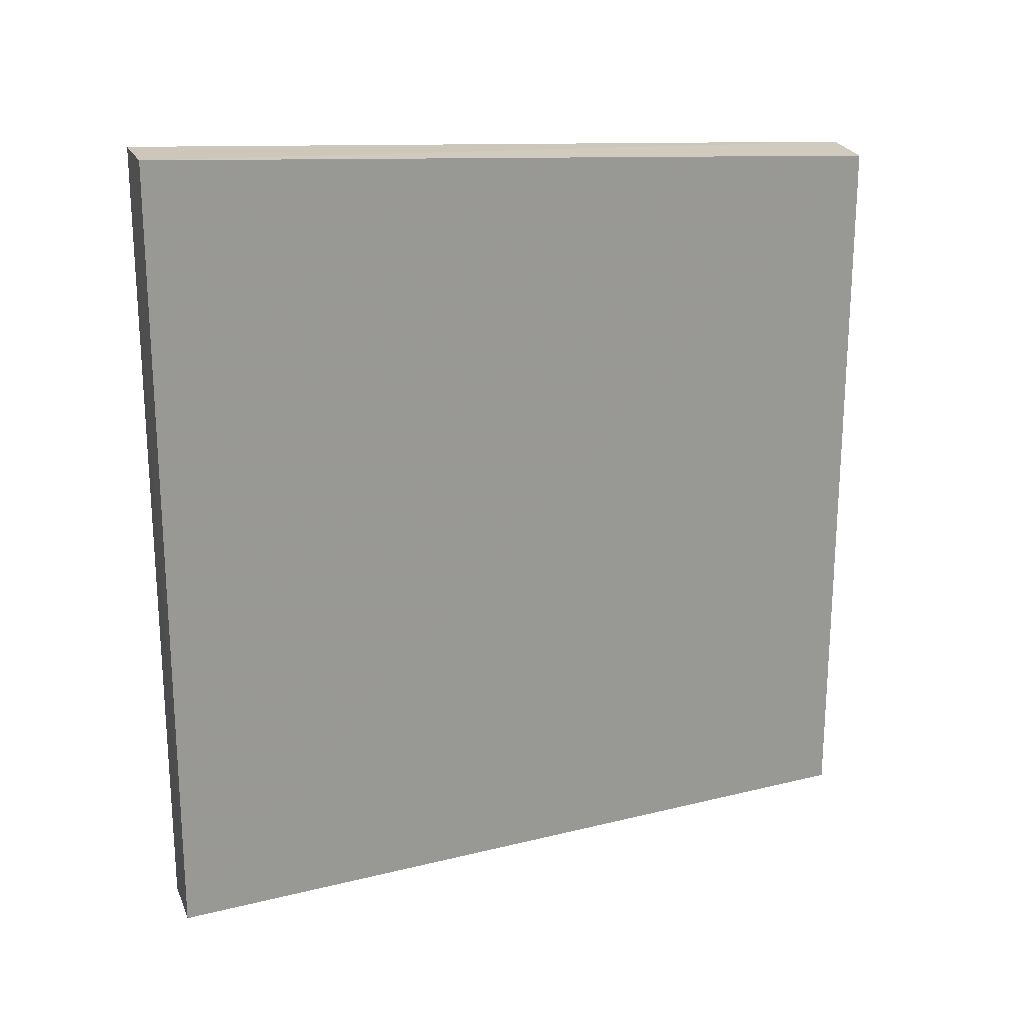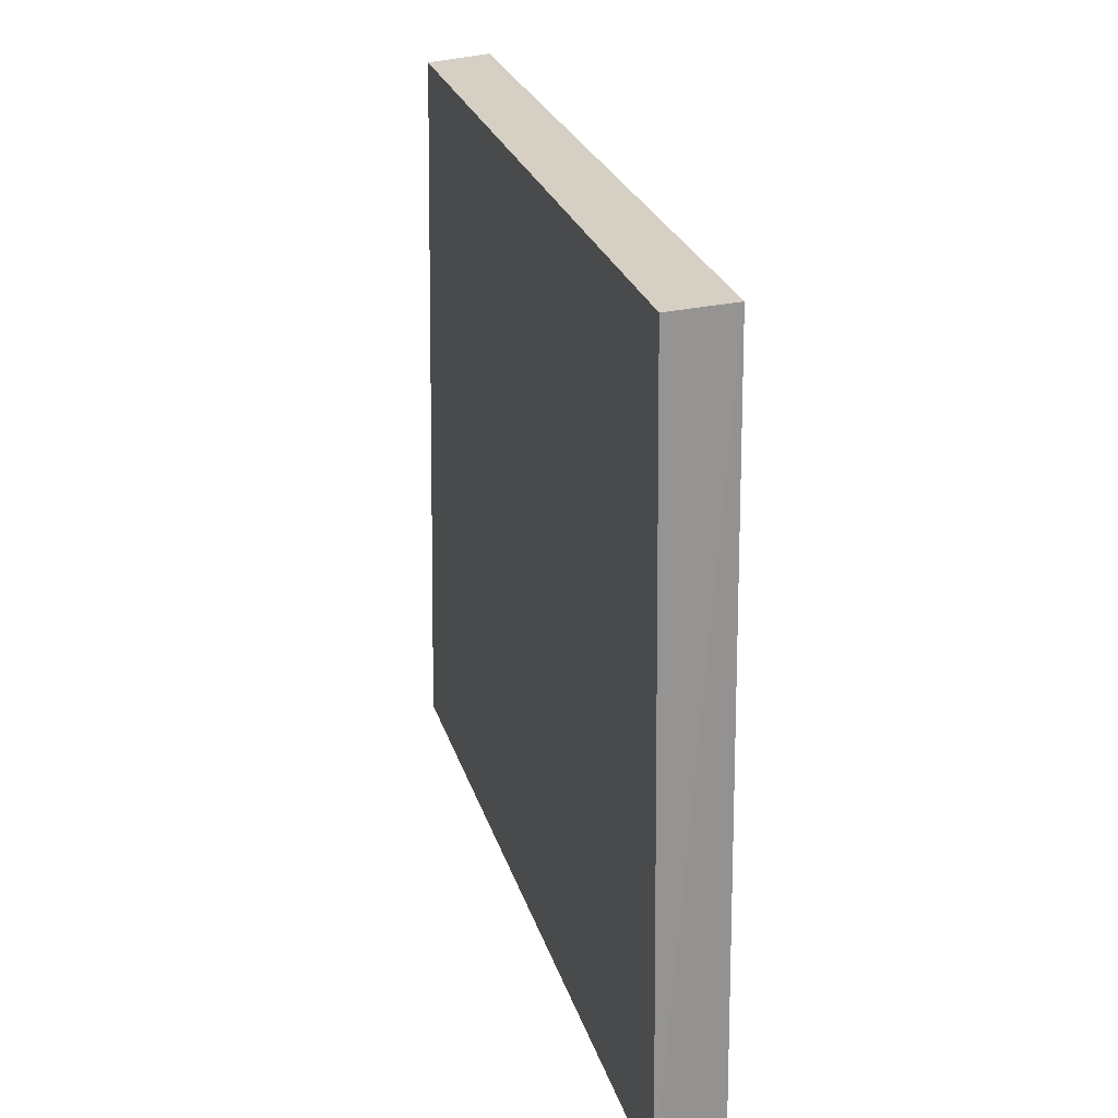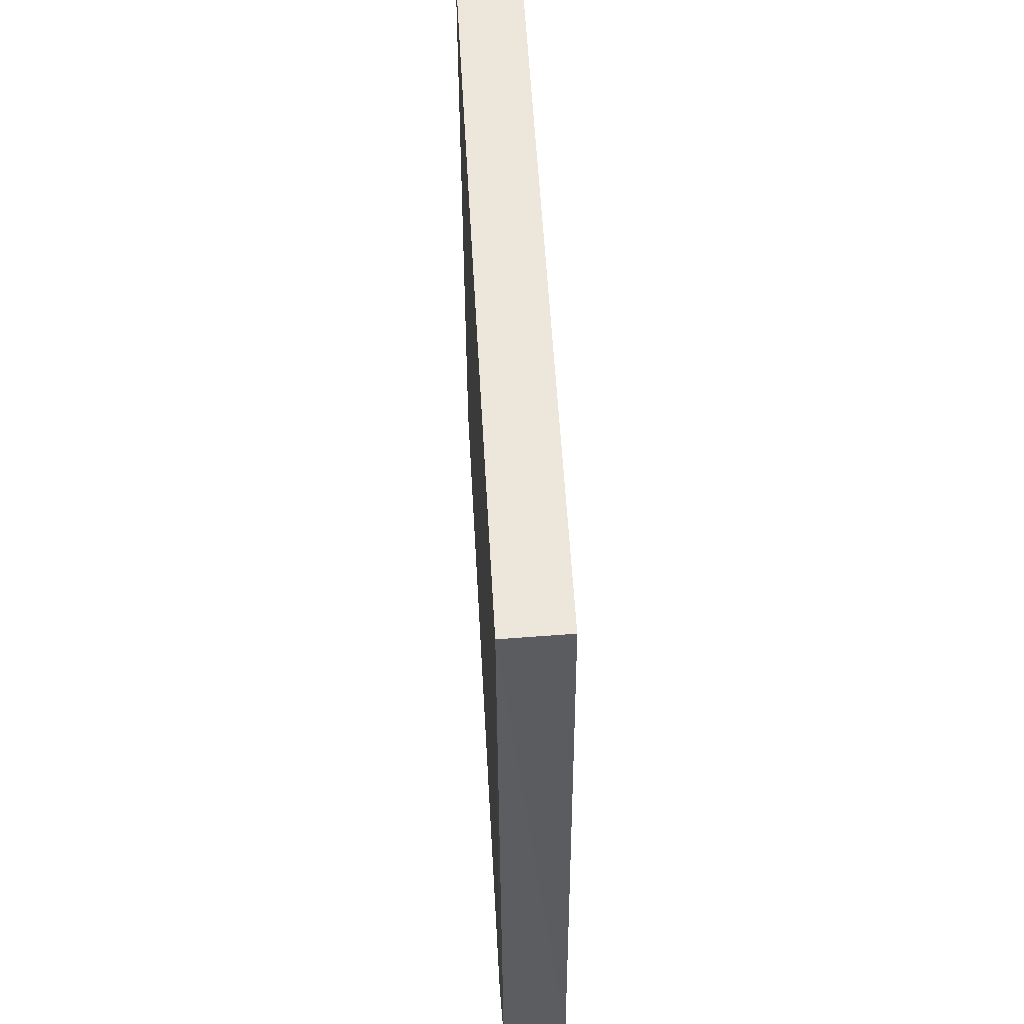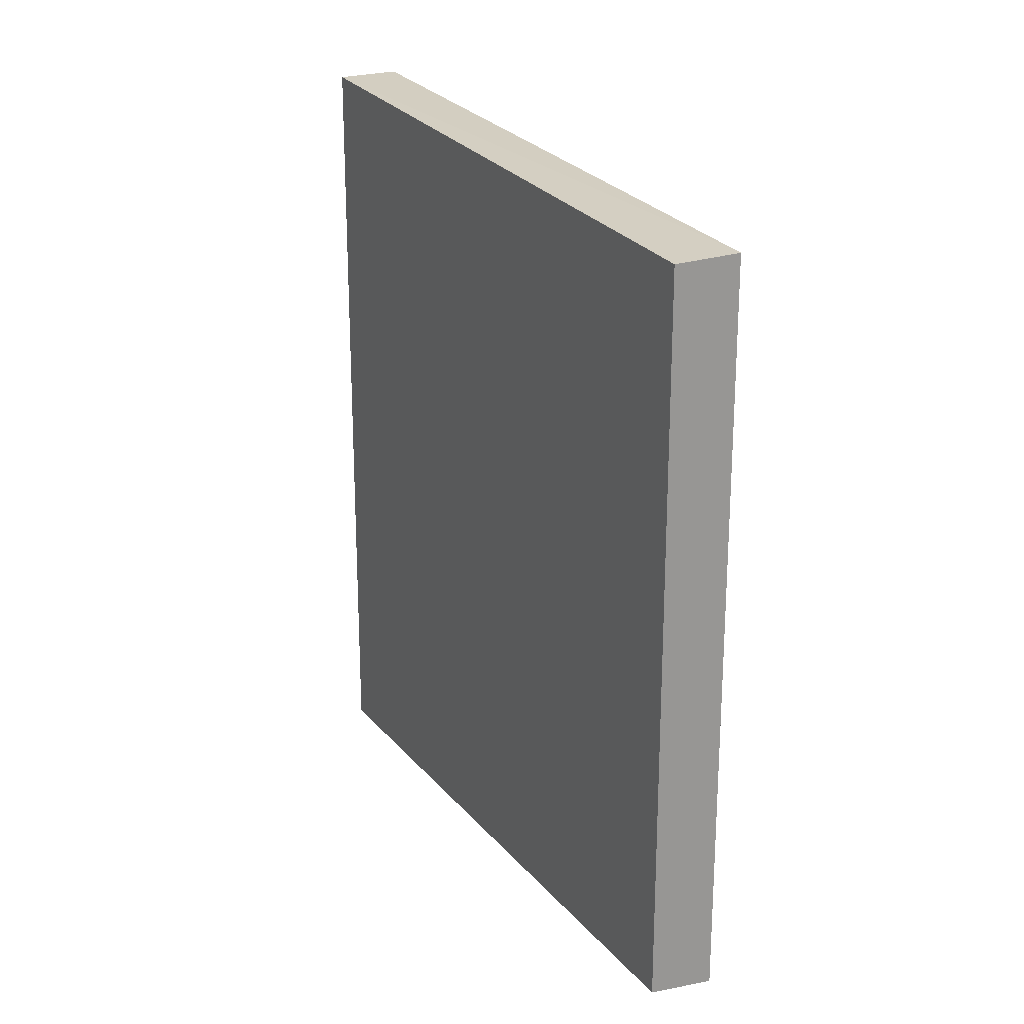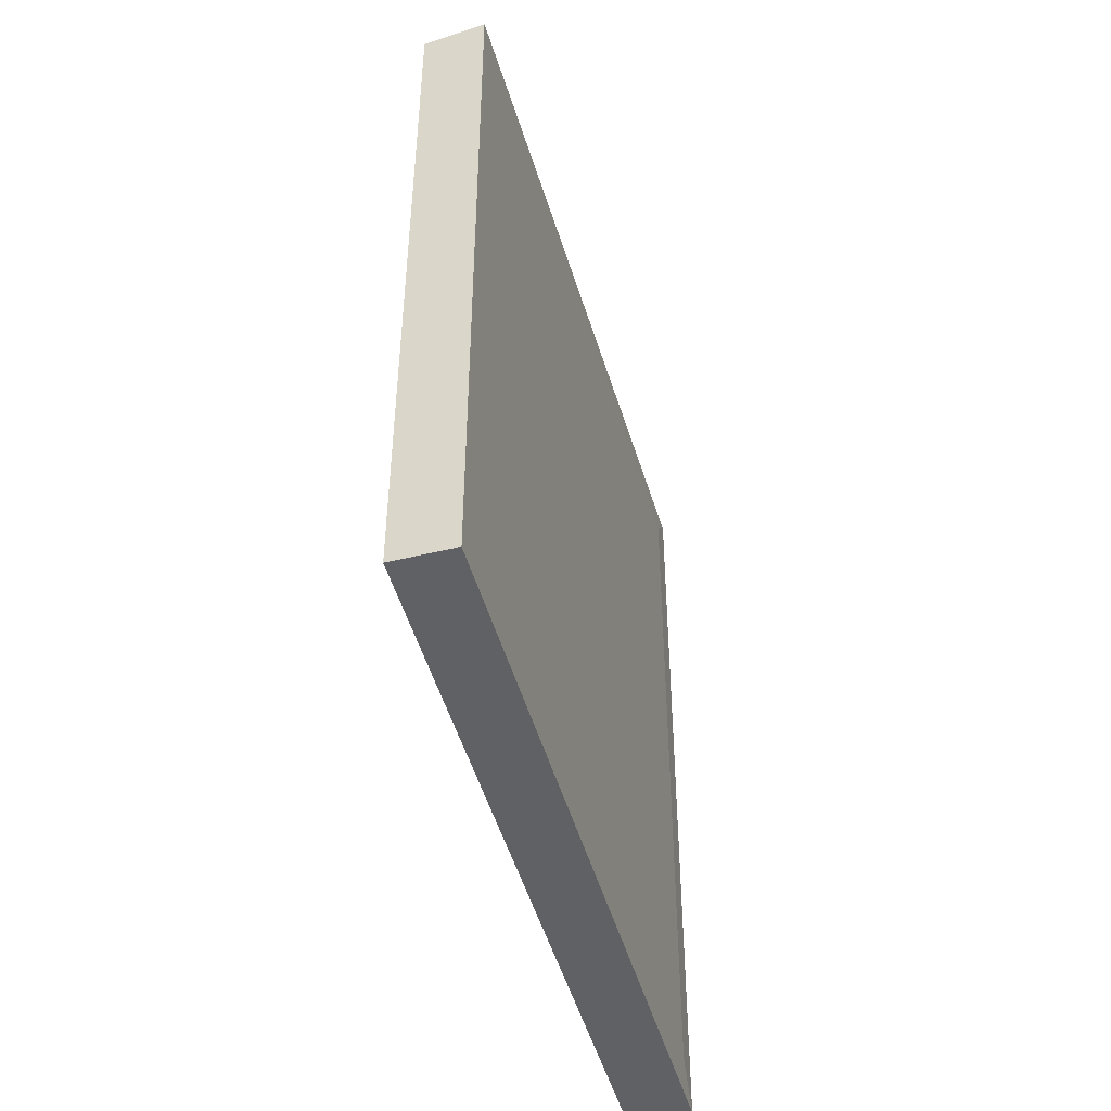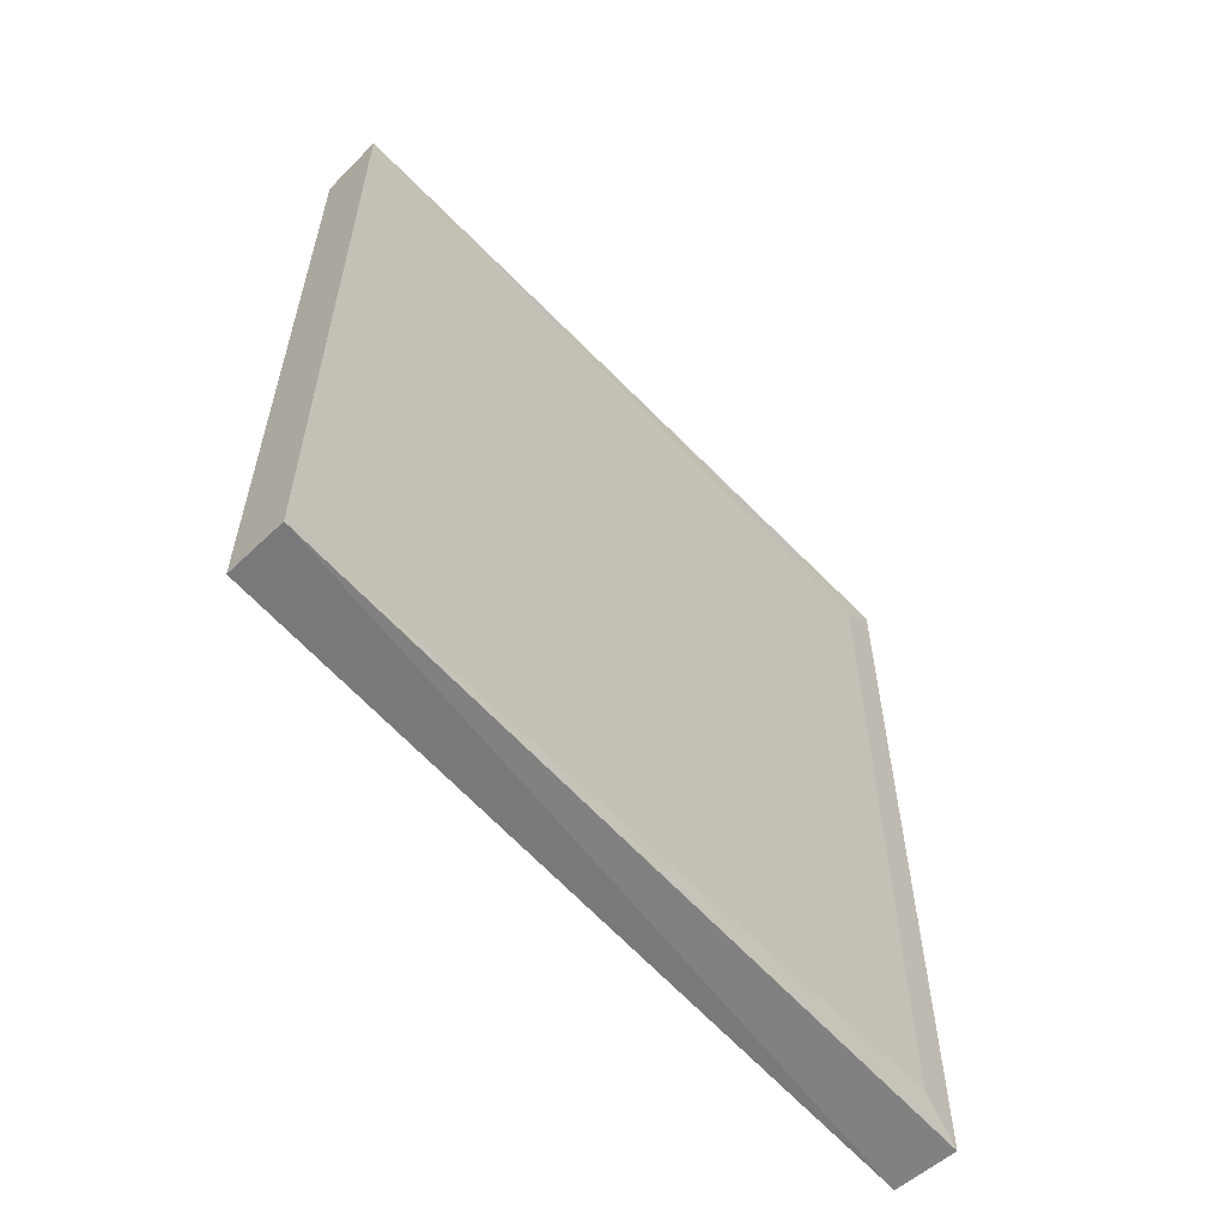
<metadata>
{"format":"obj","ext":"obj","renderer":"f3d","projection":"perspective","resolution":1024,"background":"white","views":[{"elev":20.7,"azim":71.4,"up":"+Z"},{"elev":26.4,"azim":164.1,"up":"+Y"},{"elev":56.2,"azim":-3.2,"up":"+Y"},{"elev":21.9,"azim":154.1,"up":"+Z"},{"elev":-45.4,"azim":-164.3,"up":"+Z"},{"elev":-58.4,"azim":-137.7,"up":"+Z"}]}
</metadata>
<code>
v -0.5282 0.000408 0.06681
v -0.5305 0.4697 0.5489
v -0.5305 0.4697 0.0933
v -0.5283 0.001299 0.5744
v -0.5699 0.02406 0.5511
v -0.5699 0.02406 0.09107
v -0.5699 0.4719 0.5511
v -0.5699 0.4719 0.09107
v -0.5686 0.000408 0.5754
v -0.5686 0.000408 0.06681
f 9 7 5
f 6 10 9
f 9 10 1
f 1 10 8
f 10 6 8
f 1 2 4
f 9 1 4
f 8 6 7
f 2 8 7
f 4 2 7
f 9 4 7
f 2 1 3
f 1 8 3
f 8 2 3
f 6 9 5
f 7 6 5

</code>
